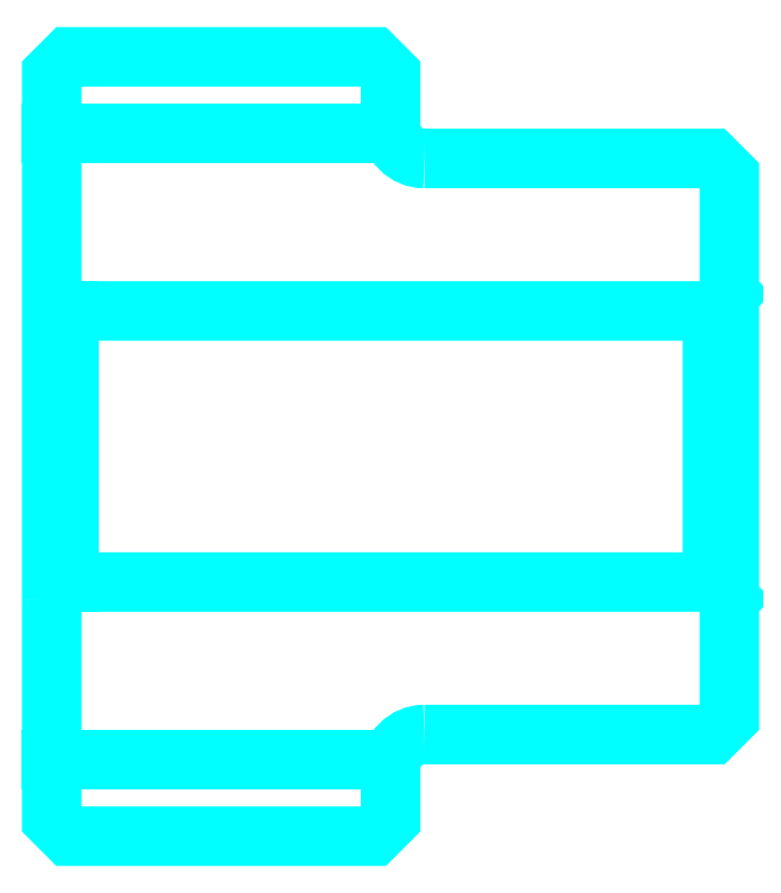
<metadata>
{"format":"dxf","ext":"dxf","renderer":"ezdxf+matplotlib","layout":"modelspace","background":"white","min_lineweight":24,"dpi":150}
</metadata>
<code>
0
SECTION
2
ENTITIES
0
LINE
8
0
10
65.15
20
74.8
30
0
11
75.15
21
74.8
31
0
0
LINE
8
0
10
65.15
20
56.3
30
0
11
75.15
21
56.3
31
0
0
LINE
8
0
10
84.65
20
61.55
30
0
11
85.15
21
61.05
31
0
0
LINE
8
0
10
84.65
20
69.55
30
0
11
85.15
21
70.05
31
0
0
LINE
8
0
10
65.65
20
69.55
30
0
11
65.65
21
61.55
31
0
0
POLYLINE
8
0
66
1
10
0
20
0
30
0
70
2
0
VERTEX
8
0
10
65.15
20
61.05
30
0
70
0
0
VERTEX
8
0
10
65.65
20
61.55
30
0
70
0
0
VERTEX
8
0
10
84.65
20
61.55
30
0
70
0
0
VERTEX
8
0
10
84.65
20
69.55
30
0
70
0
0
VERTEX
8
0
10
65.65
20
69.55
30
0
70
0
0
VERTEX
8
0
10
65.15
20
70.05
30
0
70
0
0
SEQEND
8
0
0
ARC
8
0
10
76.15
20
75.05
30
0
40
1
50
180
51
270
0
ARC
8
0
10
76.15
20
56.05
30
0
40
1
50
90
51
180
0
POLYLINE
8
0
66
1
10
0
20
0
30
0
70
2
0
VERTEX
8
0
10
65.15
20
61.05
30
0
70
0
0
VERTEX
8
0
10
65.15
20
54.55
30
0
70
0
0
VERTEX
8
0
10
65.65
20
54.05
30
0
70
0
0
VERTEX
8
0
10
74.65
20
54.05
30
0
70
0
0
VERTEX
8
0
10
75.15
20
54.55
30
0
70
0
0
VERTEX
8
0
10
75.15
20
56.05
30
0
70
0
0
SEQEND
8
0
0
POLYLINE
8
0
66
1
10
0
20
0
30
0
70
2
0
VERTEX
8
0
10
76.15
20
57.05
30
0
70
0
0
VERTEX
8
0
10
84.65
20
57.05
30
0
70
0
0
VERTEX
8
0
10
85.15
20
57.55
30
0
70
0
0
VERTEX
8
0
10
85.15
20
73.55
30
0
70
0
0
VERTEX
8
0
10
84.65
20
74.05
30
0
70
0
0
VERTEX
8
0
10
76.15
20
74.05
30
0
70
0
0
SEQEND
8
0
0
POLYLINE
8
0
66
1
10
0
20
0
30
0
70
2
0
VERTEX
8
0
10
75.15
20
75.05
30
0
70
0
0
VERTEX
8
0
10
75.15
20
76.55
30
0
70
0
0
VERTEX
8
0
10
74.65
20
77.05
30
0
70
0
0
VERTEX
8
0
10
65.65
20
77.05
30
0
70
0
0
VERTEX
8
0
10
65.15
20
76.55
30
0
70
0
0
VERTEX
8
0
10
65.15
20
61.05
30
0
70
0
0
SEQEND
8
0
0
ENDSEC
0
EOF

</code>
